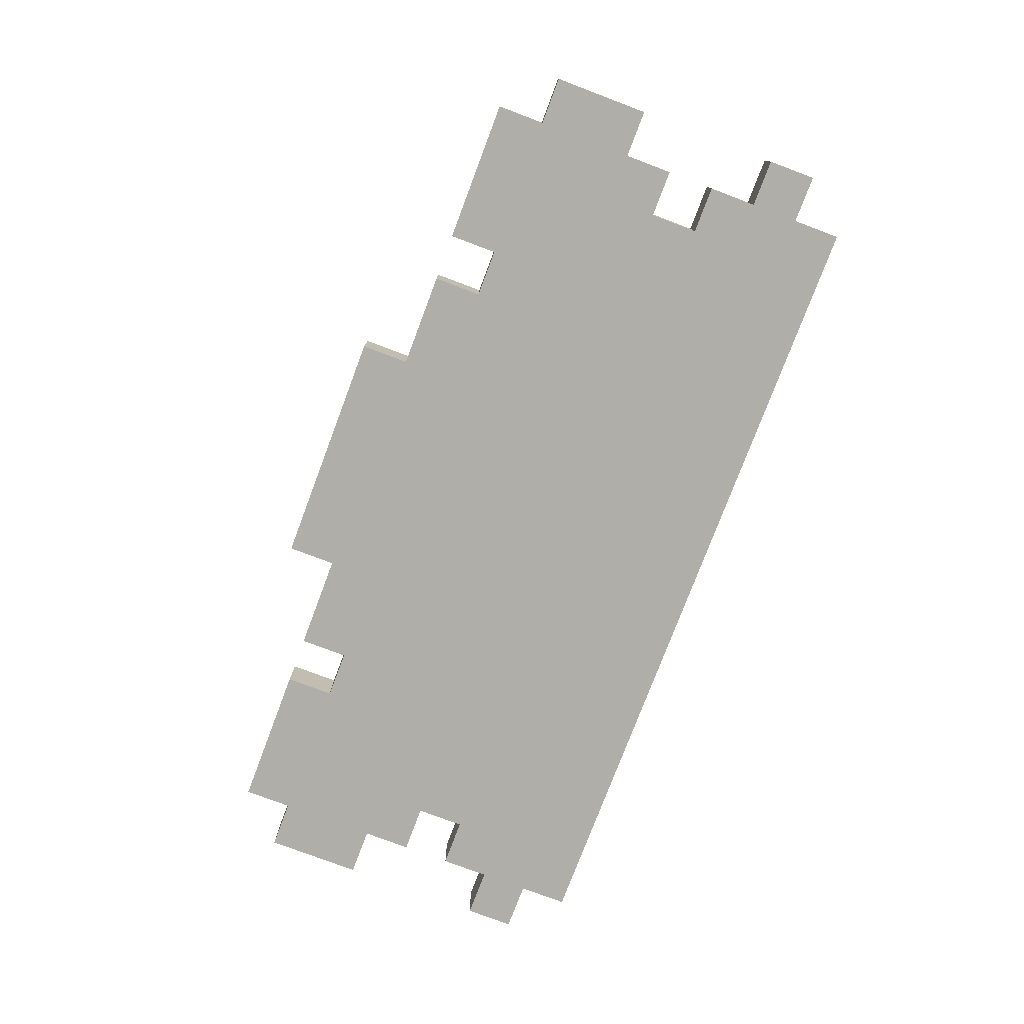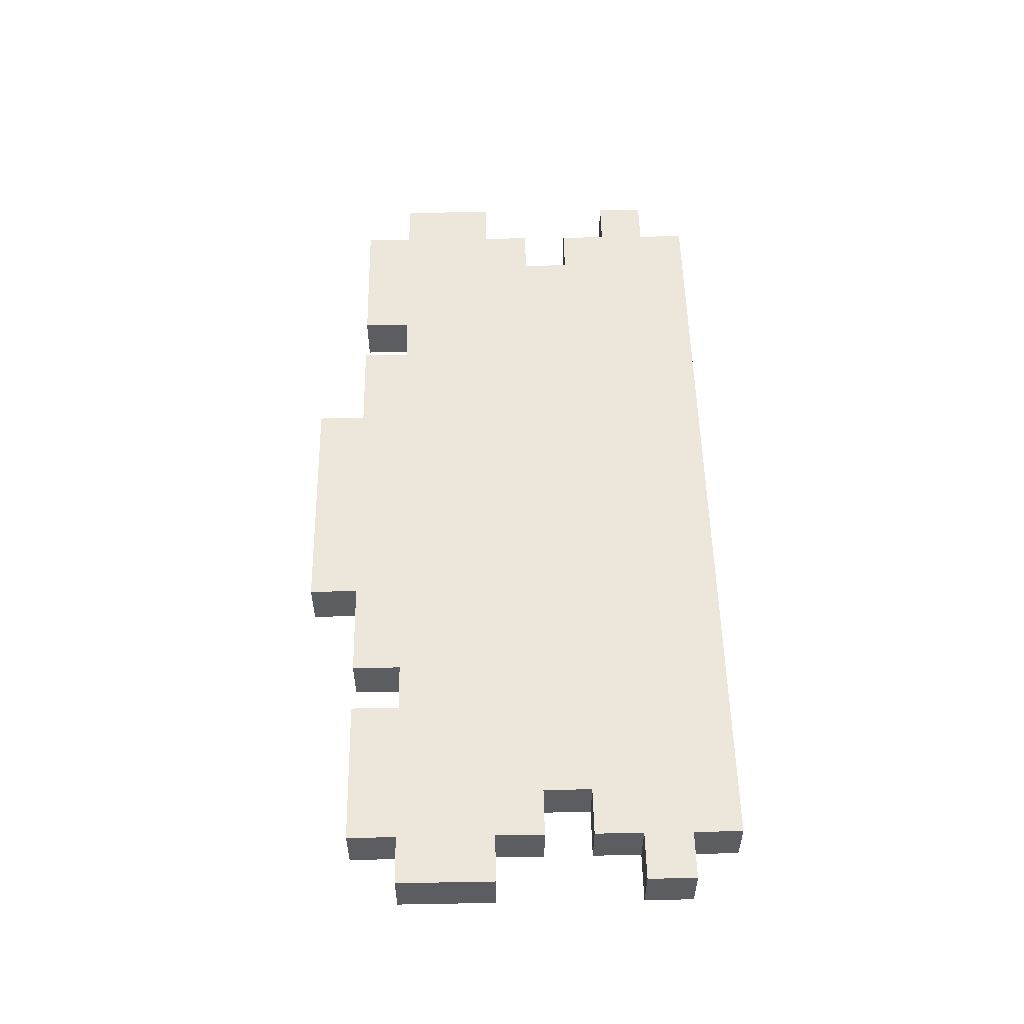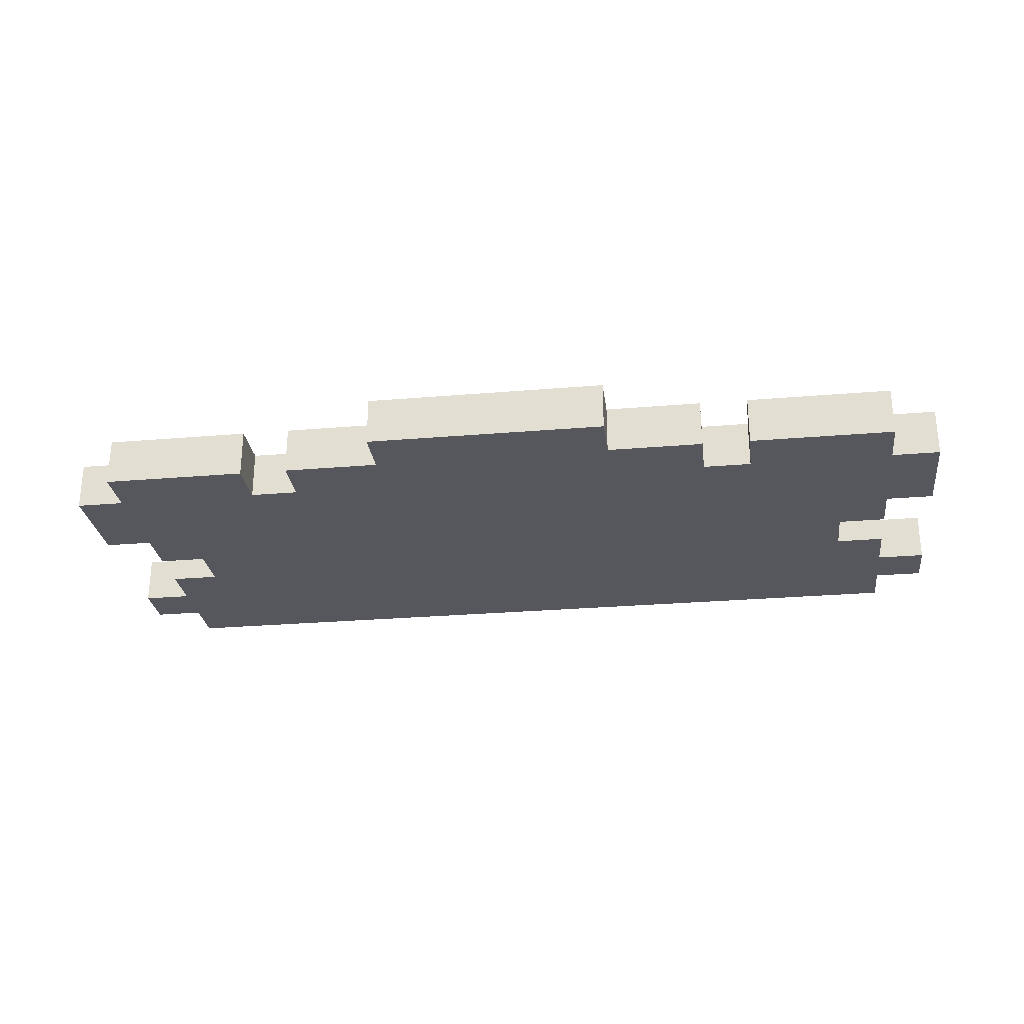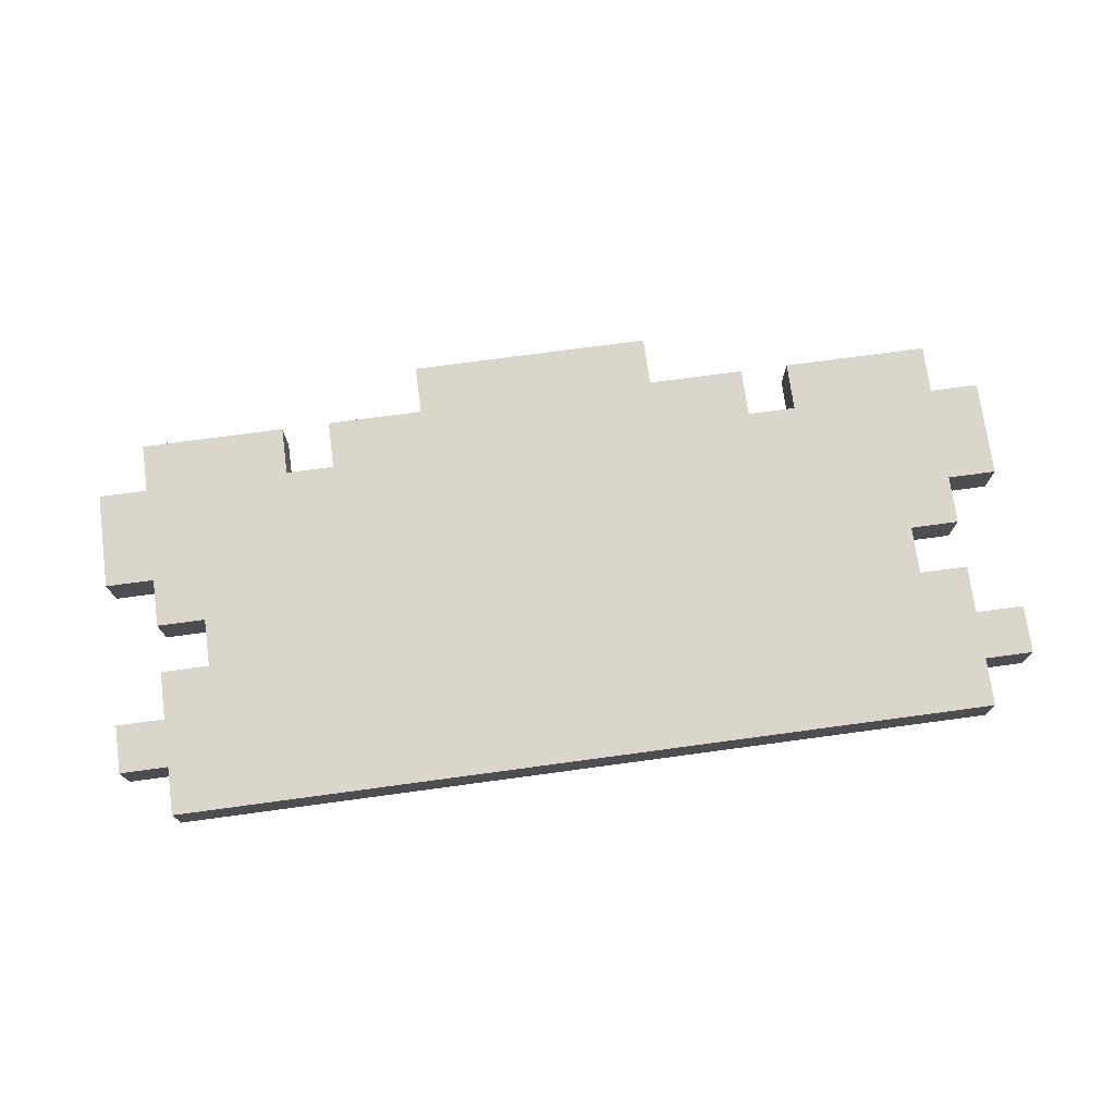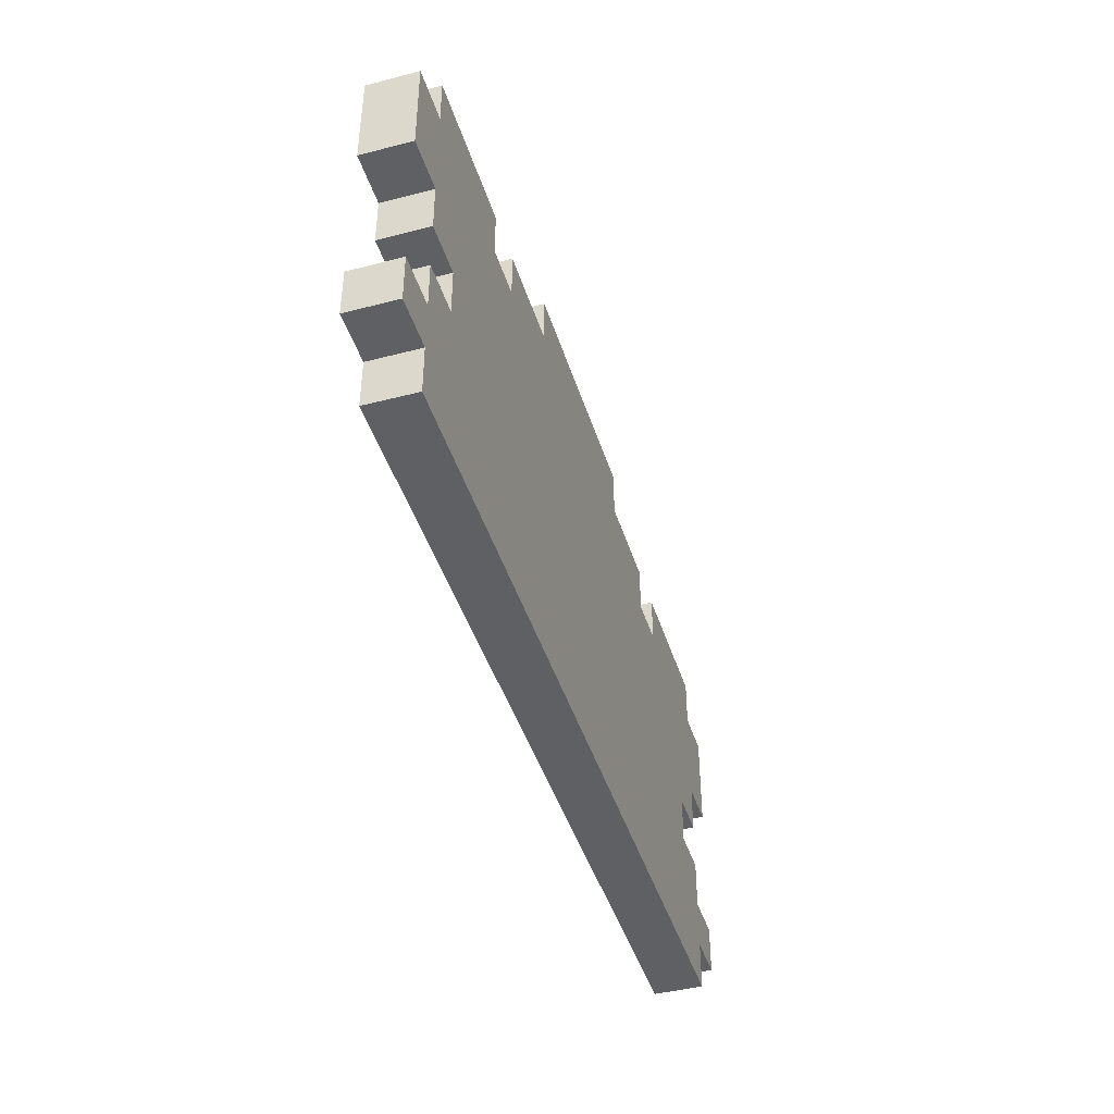
<metadata>
{"format":"obj","ext":"obj","renderer":"f3d","projection":"perspective","resolution":1024,"background":"white","views":[{"elev":-77.5,"azim":-110.7,"up":"+Z"},{"elev":53.1,"azim":-91.1,"up":"+Z"},{"elev":-27.6,"azim":-172.6,"up":"+Z"},{"elev":73.6,"azim":-7.7,"up":"+Z"},{"elev":-43.7,"azim":-73.0,"up":"+Y"}]}
</metadata>
<code>
o
v -1 0.1 1.5
v -1 0.1 1.4
v -1 0.2 1.5
v -1 0.2 1.4
v -1 0.5 1.5
v -1 0.5 1.4
v -1 0.7 1.5
v -1 0.7 1.4
v -0.9 0 1.5
v -0.9 0 1.4
v -0.9 0.1 1.5
v -0.9 0.1 1.4
v -0.9 0.2 1.5
v -0.9 0.2 1.4
v -0.9 0.3 1.5
v -0.9 0.3 1.4
v -0.9 0.4 1.5
v -0.9 0.4 1.4
v -0.9 0.5 1.5
v -0.9 0.5 1.4
v -0.9 0.7 1.5
v -0.9 0.7 1.4
v -0.9 0.8 1.5
v -0.9 0.8 1.4
v -0.8 0.3 1.5
v -0.8 0.3 1.4
v -0.8 0.4 1.5
v -0.8 0.4 1.4
v -0.5 0.7 1.5
v -0.5 0.7 1.4
v -0.5 0.8 1.5
v -0.5 0.8 1.4
v -0.3 0.8 1.5
v -0.3 0.8 1.4
v -0.3 0.9 1.5
v -0.3 0.9 1.4
v 0.5 0.7 1.5
v 0.5 0.7 1.4
v 0.5 0.8 1.5
v 0.5 0.8 1.4
v -0.6 0.7 1.5
v -0.6 0.7 1.4
v -0.6 0.8 1.5
v -0.6 0.8 1.4
v 0.2 0.8 1.5
v 0.2 0.8 1.4
v 0.2 0.9 1.5
v 0.2 0.9 1.4
v 0.4 0.7 1.5
v 0.4 0.7 1.4
v 0.4 0.8 1.5
v 0.4 0.8 1.4
v 0.7 0.3 1.5
v 0.7 0.3 1.4
v 0.7 0.4 1.5
v 0.7 0.4 1.4
v 0.8 0 1.5
v 0.8 0 1.4
v 0.8 0.1 1.5
v 0.8 0.1 1.4
v 0.8 0.2 1.5
v 0.8 0.2 1.4
v 0.8 0.3 1.5
v 0.8 0.3 1.4
v 0.8 0.4 1.5
v 0.8 0.4 1.4
v 0.8 0.5 1.5
v 0.8 0.5 1.4
v 0.8 0.7 1.5
v 0.8 0.7 1.4
v 0.8 0.8 1.5
v 0.8 0.8 1.4
v 0.9 0.1 1.5
v 0.9 0.1 1.4
v 0.9 0.2 1.5
v 0.9 0.2 1.4
v 0.9 0.5 1.5
v 0.9 0.5 1.4
v 0.9 0.7 1.5
v 0.9 0.7 1.4
v -1 0.1 1.5
v -1 0.2 1.5
v -1 0.5 1.5
v -1 0.7 1.5
v -0.9 0 1.5
v -0.9 0.1 1.5
v -0.9 0.2 1.5
v -0.9 0.3 1.5
v -0.9 0.4 1.5
v -0.9 0.5 1.5
v -0.9 0.7 1.5
v -0.9 0.8 1.5
v -0.8 0.2 1.5
v -0.8 0.3 1.5
v -0.8 0.4 1.5
v -0.7 0.3 1.5
v -0.7 0.5 1.5
v -0.7 0.6 1.5
v -0.6 0.1 1.5
v -0.6 0.3 1.5
v -0.6 0.4 1.5
v -0.6 0.5 1.5
v -0.6 0.6 1.5
v -0.6 0.7 1.5
v -0.6 0.8 1.5
v -0.5 0.1 1.5
v -0.5 0.3 1.5
v -0.5 0.4 1.5
v -0.5 0.6 1.5
v -0.5 0.7 1.5
v -0.5 0.8 1.5
v -0.4 0.5 1.5
v -0.4 0.6 1.5
v -0.3 0.7 1.5
v -0.3 0.8 1.5
v -0.3 0.9 1.5
v -0.2 0.1 1.5
v -0.2 0.3 1.5
v -0.2 0.4 1.5
v -0.2 0.5 1.5
v -0.1 0.1 1.5
v -0.1 0.3 1.5
v 1.192e-07 0.1 1.5
v 1.192e-07 0.3 1.5
v 0.1 0.1 1.5
v 0.1 0.3 1.5
v 0.1 0.4 1.5
v 0.1 0.5 1.5
v 0.2 0.7 1.5
v 0.2 0.8 1.5
v 0.2 0.9 1.5
v 0.3 0.5 1.5
v 0.3 0.6 1.5
v 0.4 0.1 1.5
v 0.4 0.3 1.5
v 0.4 0.4 1.5
v 0.4 0.6 1.5
v 0.4 0.7 1.5
v 0.4 0.8 1.5
v 0.5 0.1 1.5
v 0.5 0.3 1.5
v 0.5 0.4 1.5
v 0.5 0.5 1.5
v 0.5 0.6 1.5
v 0.5 0.7 1.5
v 0.5 0.8 1.5
v 0.6 0.3 1.5
v 0.6 0.5 1.5
v 0.6 0.6 1.5
v 0.7 0.2 1.5
v 0.7 0.3 1.5
v 0.7 0.4 1.5
v 0.8 0 1.5
v 0.8 0.1 1.5
v 0.8 0.2 1.5
v 0.8 0.3 1.5
v 0.8 0.4 1.5
v 0.8 0.5 1.5
v 0.8 0.7 1.5
v 0.8 0.8 1.5
v 0.9 0.1 1.5
v 0.9 0.2 1.5
v 0.9 0.5 1.5
v 0.9 0.7 1.5
v -1 0.1 1.4
v -1 0.2 1.4
v -1 0.5 1.4
v -1 0.7 1.4
v -0.9 0 1.4
v -0.9 0.1 1.4
v -0.9 0.2 1.4
v -0.9 0.3 1.4
v -0.9 0.4 1.4
v -0.9 0.5 1.4
v -0.9 0.7 1.4
v -0.9 0.8 1.4
v -0.8 0.2 1.4
v -0.8 0.3 1.4
v -0.8 0.4 1.4
v -0.7 0.3 1.4
v -0.7 0.5 1.4
v -0.7 0.6 1.4
v -0.6 0.1 1.4
v -0.6 0.3 1.4
v -0.6 0.4 1.4
v -0.6 0.5 1.4
v -0.6 0.6 1.4
v -0.6 0.7 1.4
v -0.6 0.8 1.4
v -0.5 0.1 1.4
v -0.5 0.3 1.4
v -0.5 0.4 1.4
v -0.5 0.6 1.4
v -0.5 0.7 1.4
v -0.5 0.8 1.4
v -0.4 0.5 1.4
v -0.4 0.6 1.4
v -0.3 0.7 1.4
v -0.3 0.8 1.4
v -0.3 0.9 1.4
v -0.2 0.1 1.4
v -0.2 0.3 1.4
v -0.2 0.4 1.4
v -0.2 0.5 1.4
v -0.1 0.1 1.4
v -0.1 0.3 1.4
v 1.192e-07 0.1 1.4
v 1.192e-07 0.3 1.4
v 0.1 0.1 1.4
v 0.1 0.3 1.4
v 0.1 0.4 1.4
v 0.1 0.5 1.4
v 0.2 0.7 1.4
v 0.2 0.8 1.4
v 0.2 0.9 1.4
v 0.3 0.5 1.4
v 0.3 0.6 1.4
v 0.4 0.1 1.4
v 0.4 0.3 1.4
v 0.4 0.4 1.4
v 0.4 0.6 1.4
v 0.4 0.7 1.4
v 0.4 0.8 1.4
v 0.5 0.1 1.4
v 0.5 0.3 1.4
v 0.5 0.4 1.4
v 0.5 0.5 1.4
v 0.5 0.6 1.4
v 0.5 0.7 1.4
v 0.5 0.8 1.4
v 0.6 0.3 1.4
v 0.6 0.5 1.4
v 0.6 0.6 1.4
v 0.7 0.2 1.4
v 0.7 0.3 1.4
v 0.7 0.4 1.4
v 0.8 0 1.4
v 0.8 0.1 1.4
v 0.8 0.2 1.4
v 0.8 0.3 1.4
v 0.8 0.4 1.4
v 0.8 0.5 1.4
v 0.8 0.7 1.4
v 0.8 0.8 1.4
v 0.9 0.1 1.4
v 0.9 0.2 1.4
v 0.9 0.5 1.4
v 0.9 0.7 1.4
v -0.9 0 1.5
v 0.8 0 1.5
v -0.9 0 1.4
v 0.8 0 1.4
v -1 0.1 1.5
v -0.9 0.1 1.5
v 0.8 0.1 1.5
v 0.9 0.1 1.5
v -1 0.1 1.4
v -0.9 0.1 1.4
v 0.8 0.1 1.4
v 0.9 0.1 1.4
v -0.9 0.4 1.5
v -0.8 0.4 1.5
v 0.7 0.4 1.5
v 0.8 0.4 1.5
v -0.9 0.4 1.4
v -0.8 0.4 1.4
v 0.7 0.4 1.4
v 0.8 0.4 1.4
v -1 0.5 1.5
v -0.9 0.5 1.5
v 0.8 0.5 1.5
v 0.9 0.5 1.5
v -1 0.5 1.4
v -0.9 0.5 1.4
v 0.8 0.5 1.4
v 0.9 0.5 1.4
v -1 0.2 1.5
v -0.9 0.2 1.5
v 0.8 0.2 1.5
v 0.9 0.2 1.5
v -1 0.2 1.4
v -0.9 0.2 1.4
v 0.8 0.2 1.4
v 0.9 0.2 1.4
v -0.9 0.3 1.5
v -0.8 0.3 1.5
v 0.7 0.3 1.5
v 0.8 0.3 1.5
v -0.9 0.3 1.4
v -0.8 0.3 1.4
v 0.7 0.3 1.4
v 0.8 0.3 1.4
v -1 0.7 1.5
v -0.9 0.7 1.5
v -0.6 0.7 1.5
v -0.5 0.7 1.5
v 0.4 0.7 1.5
v 0.5 0.7 1.5
v 0.8 0.7 1.5
v 0.9 0.7 1.5
v -1 0.7 1.4
v -0.9 0.7 1.4
v -0.6 0.7 1.4
v -0.5 0.7 1.4
v 0.4 0.7 1.4
v 0.5 0.7 1.4
v 0.8 0.7 1.4
v 0.9 0.7 1.4
v -0.9 0.8 1.5
v -0.6 0.8 1.5
v -0.5 0.8 1.5
v -0.3 0.8 1.5
v 0.2 0.8 1.5
v 0.4 0.8 1.5
v 0.5 0.8 1.5
v 0.8 0.8 1.5
v -0.9 0.8 1.4
v -0.6 0.8 1.4
v -0.5 0.8 1.4
v -0.3 0.8 1.4
v 0.2 0.8 1.4
v 0.4 0.8 1.4
v 0.5 0.8 1.4
v 0.8 0.8 1.4
v -0.3 0.9 1.5
v 0.2 0.9 1.5
v -0.3 0.9 1.4
v 0.2 0.9 1.4
f 3 2 1
f 4 2 3
f 7 6 5
f 8 6 7
f 11 10 9
f 12 10 11
f 15 14 13
f 16 14 15
f 19 18 17
f 20 18 19
f 23 22 21
f 24 22 23
f 27 26 25
f 28 26 27
f 31 30 29
f 32 30 31
f 35 34 33
f 36 34 35
f 39 38 37
f 40 38 39
f 41 42 43
f 43 42 44
f 45 46 47
f 47 46 48
f 49 50 51
f 51 50 52
f 53 54 55
f 55 54 56
f 57 58 59
f 59 58 60
f 61 62 63
f 63 62 64
f 65 66 67
f 67 66 68
f 69 70 71
f 71 70 72
f 73 74 75
f 75 74 76
f 77 78 79
f 79 78 80
f 86 82 81
f 87 82 86
f 90 84 83
f 91 84 90
f 93 88 87
f 93 87 86
f 94 88 93
f 95 90 89
f 96 94 93
f 96 95 94
f 97 91 90
f 97 95 96
f 97 90 95
f 98 91 97
f 99 86 85
f 99 96 93
f 99 93 86
f 99 97 96
f 100 97 99
f 101 97 100
f 102 98 97
f 102 97 101
f 103 91 98
f 103 98 102
f 104 92 91
f 104 91 103
f 105 92 104
f 106 99 85
f 106 100 99
f 107 101 100
f 107 100 106
f 108 103 102
f 108 101 107
f 108 102 101
f 109 104 103
f 109 103 108
f 110 104 109
f 112 109 108
f 113 110 109
f 113 109 112
f 114 111 110
f 114 110 113
f 114 113 112
f 115 111 114
f 117 107 106
f 117 106 85
f 118 108 107
f 118 107 117
f 119 112 108
f 119 108 118
f 120 114 112
f 120 112 119
f 120 115 114
f 121 117 85
f 121 118 117
f 122 119 118
f 122 118 121
f 123 121 85
f 123 122 121
f 124 119 122
f 124 122 123
f 125 123 85
f 125 124 123
f 126 119 124
f 126 124 125
f 127 120 119
f 127 119 126
f 128 115 120
f 128 120 127
f 129 115 128
f 130 116 115
f 130 115 129
f 131 116 130
f 132 129 128
f 132 128 127
f 133 129 132
f 134 125 85
f 134 126 125
f 135 127 126
f 135 126 134
f 136 133 132
f 136 127 135
f 136 132 127
f 137 129 133
f 137 133 136
f 138 130 129
f 138 129 137
f 139 130 138
f 140 134 85
f 140 135 134
f 141 136 135
f 141 135 140
f 142 137 136
f 142 136 141
f 143 137 142
f 144 138 137
f 144 137 143
f 145 138 144
f 147 143 142
f 147 141 140
f 147 142 141
f 148 144 143
f 148 143 147
f 149 145 144
f 149 144 148
f 150 147 140
f 151 148 147
f 151 147 150
f 152 148 151
f 153 140 85
f 154 150 140
f 154 140 153
f 155 151 150
f 155 150 154
f 156 151 155
f 157 148 152
f 158 149 148
f 158 148 157
f 159 146 145
f 159 149 158
f 159 145 149
f 160 146 159
f 161 155 154
f 162 155 161
f 163 159 158
f 164 159 163
f 165 166 170
f 170 166 171
f 167 168 174
f 174 168 175
f 171 172 177
f 170 171 177
f 177 172 178
f 173 174 179
f 177 178 180
f 178 179 180
f 174 175 181
f 180 179 181
f 179 174 181
f 181 175 182
f 169 170 183
f 177 180 183
f 170 177 183
f 180 181 183
f 183 181 184
f 184 181 185
f 181 182 186
f 185 181 186
f 182 175 187
f 186 182 187
f 175 176 188
f 187 175 188
f 188 176 189
f 169 183 190
f 183 184 190
f 184 185 191
f 190 184 191
f 186 187 192
f 191 185 192
f 185 186 192
f 187 188 193
f 192 187 193
f 193 188 194
f 192 193 196
f 193 194 197
f 196 193 197
f 194 195 198
f 197 194 198
f 196 197 198
f 198 195 199
f 190 191 201
f 169 190 201
f 191 192 202
f 201 191 202
f 192 196 203
f 202 192 203
f 196 198 204
f 203 196 204
f 198 199 204
f 169 201 205
f 201 202 205
f 202 203 206
f 205 202 206
f 169 205 207
f 205 206 207
f 206 203 208
f 207 206 208
f 169 207 209
f 207 208 209
f 208 203 210
f 209 208 210
f 203 204 211
f 210 203 211
f 204 199 212
f 211 204 212
f 212 199 213
f 199 200 214
f 213 199 214
f 214 200 215
f 212 213 216
f 211 212 216
f 216 213 217
f 169 209 218
f 209 210 218
f 210 211 219
f 218 210 219
f 216 217 220
f 219 211 220
f 211 216 220
f 217 213 221
f 220 217 221
f 213 214 222
f 221 213 222
f 222 214 223
f 169 218 224
f 218 219 224
f 219 220 225
f 224 219 225
f 220 221 226
f 225 220 226
f 226 221 227
f 221 222 228
f 227 221 228
f 228 222 229
f 226 227 231
f 224 225 231
f 225 226 231
f 227 228 232
f 231 227 232
f 228 229 233
f 232 228 233
f 224 231 234
f 231 232 235
f 234 231 235
f 235 232 236
f 169 224 237
f 224 234 238
f 237 224 238
f 234 235 239
f 238 234 239
f 239 235 240
f 236 232 241
f 232 233 242
f 241 232 242
f 229 230 243
f 242 233 243
f 233 229 243
f 243 230 244
f 238 239 245
f 245 239 246
f 242 243 247
f 247 243 248
f 251 250 249
f 252 250 251
f 257 254 253
f 258 254 257
f 259 256 255
f 260 256 259
f 265 262 261
f 266 262 265
f 267 264 263
f 268 264 267
f 273 270 269
f 274 270 273
f 275 272 271
f 276 272 275
f 277 278 281
f 281 278 282
f 279 280 283
f 283 280 284
f 285 286 289
f 289 286 290
f 287 288 291
f 291 288 292
f 293 294 301
f 301 294 302
f 295 296 303
f 303 296 304
f 297 298 305
f 305 298 306
f 299 300 307
f 307 300 308
f 309 310 317
f 317 310 318
f 311 312 319
f 319 312 320
f 313 314 321
f 321 314 322
f 315 316 323
f 323 316 324
f 325 326 327
f 327 326 328

</code>
